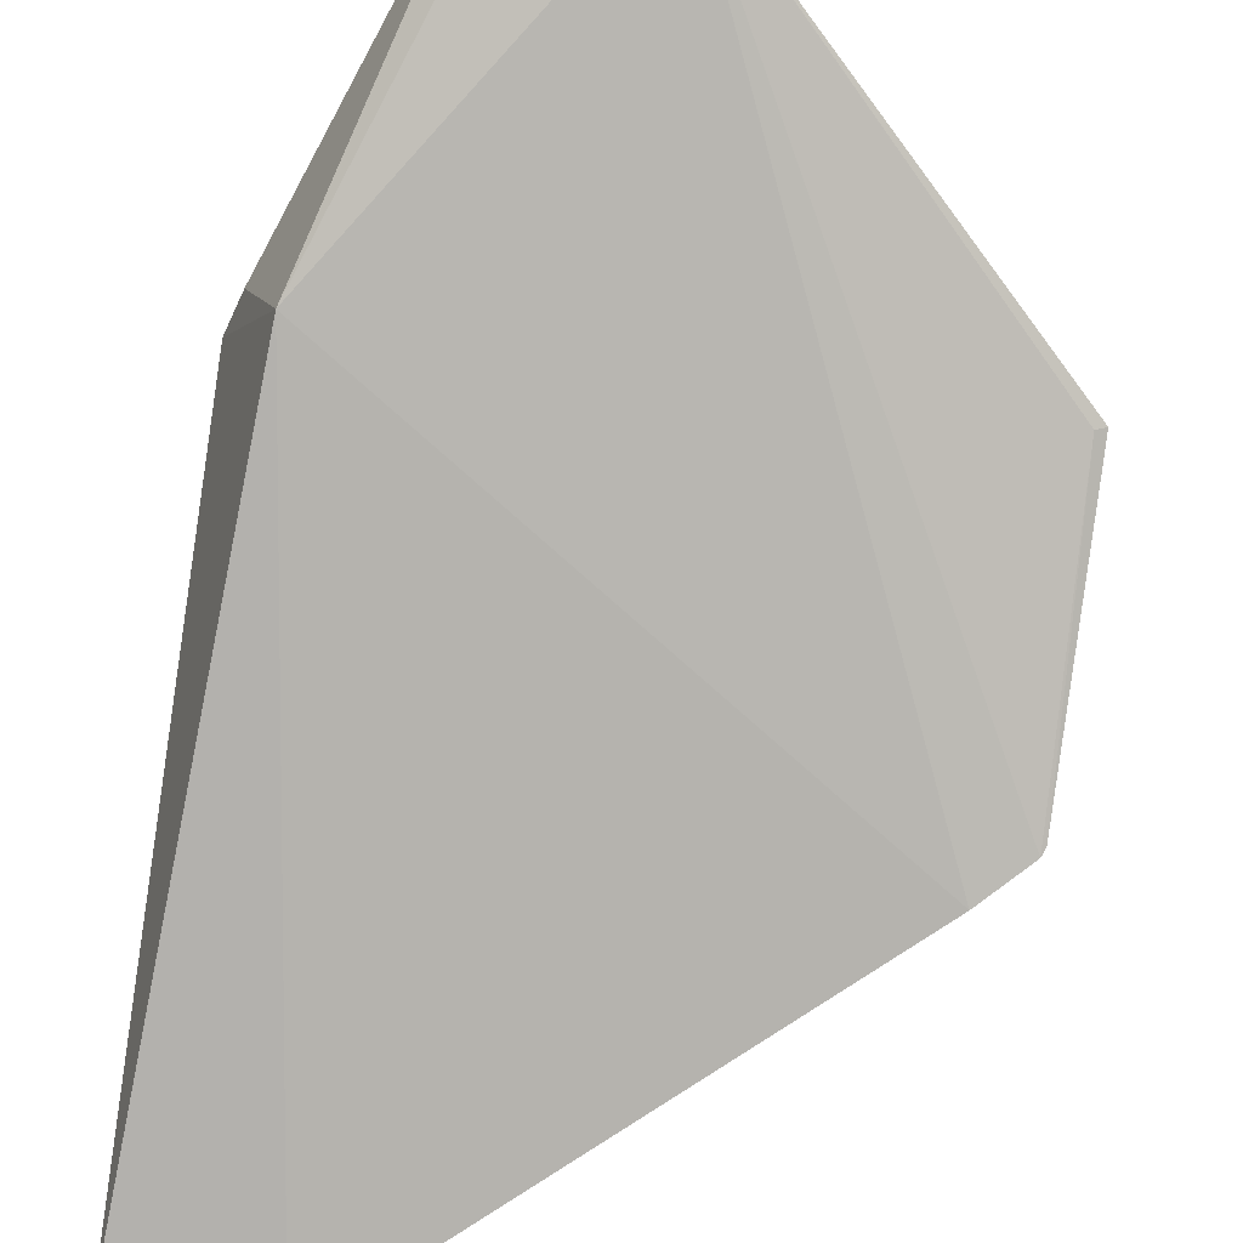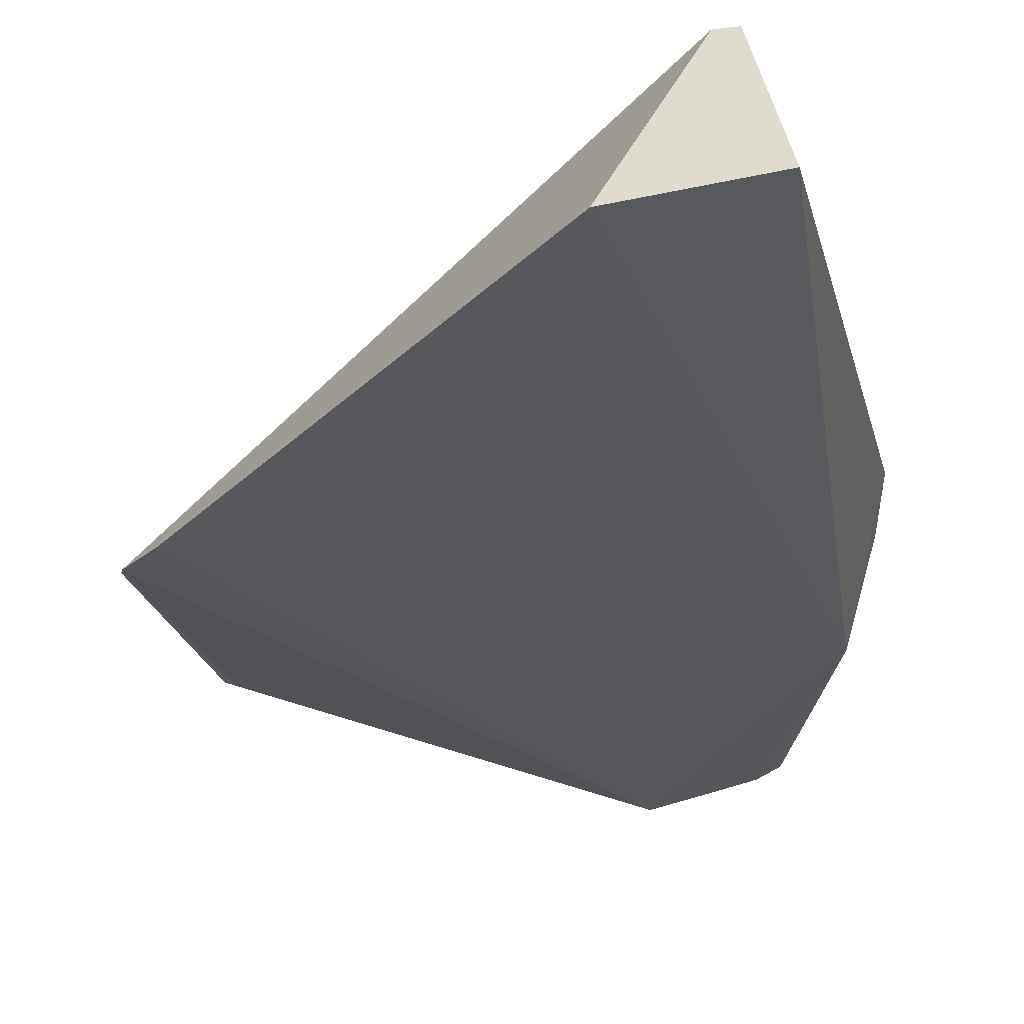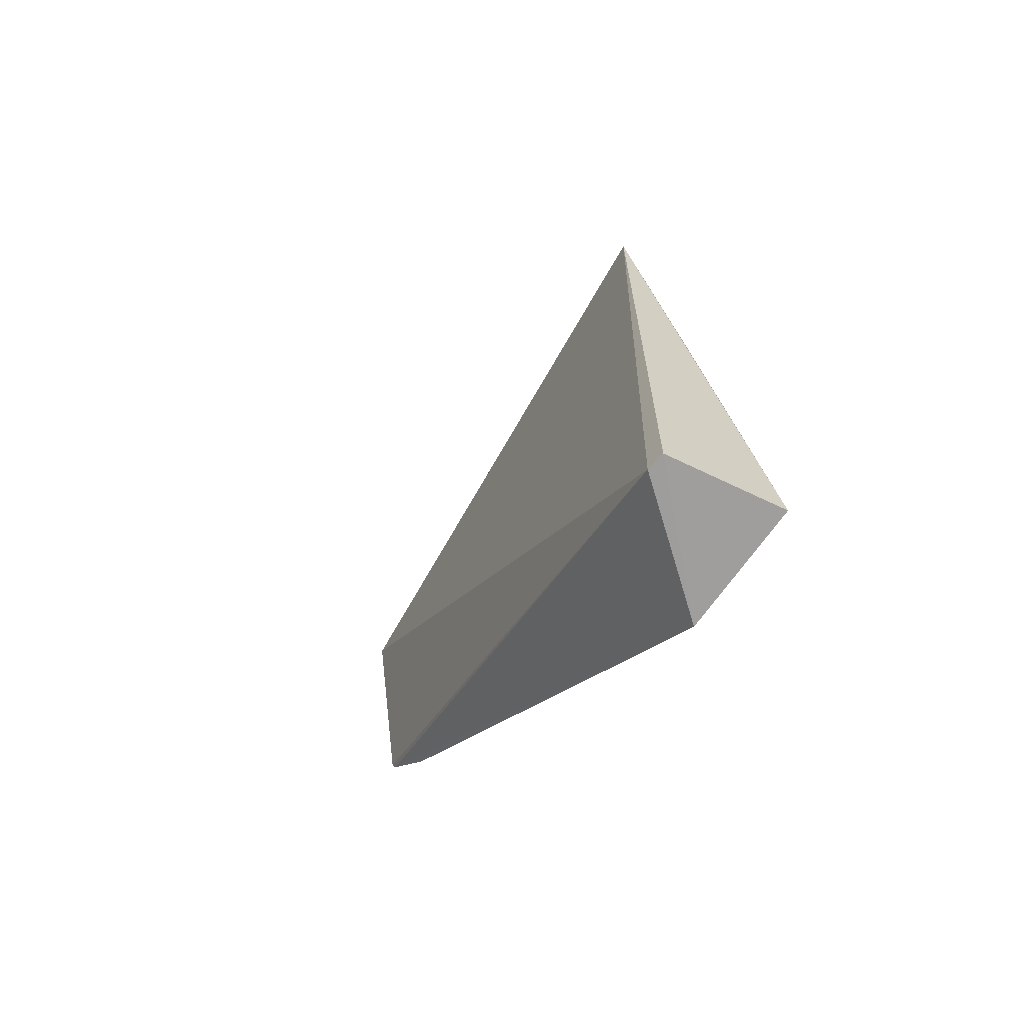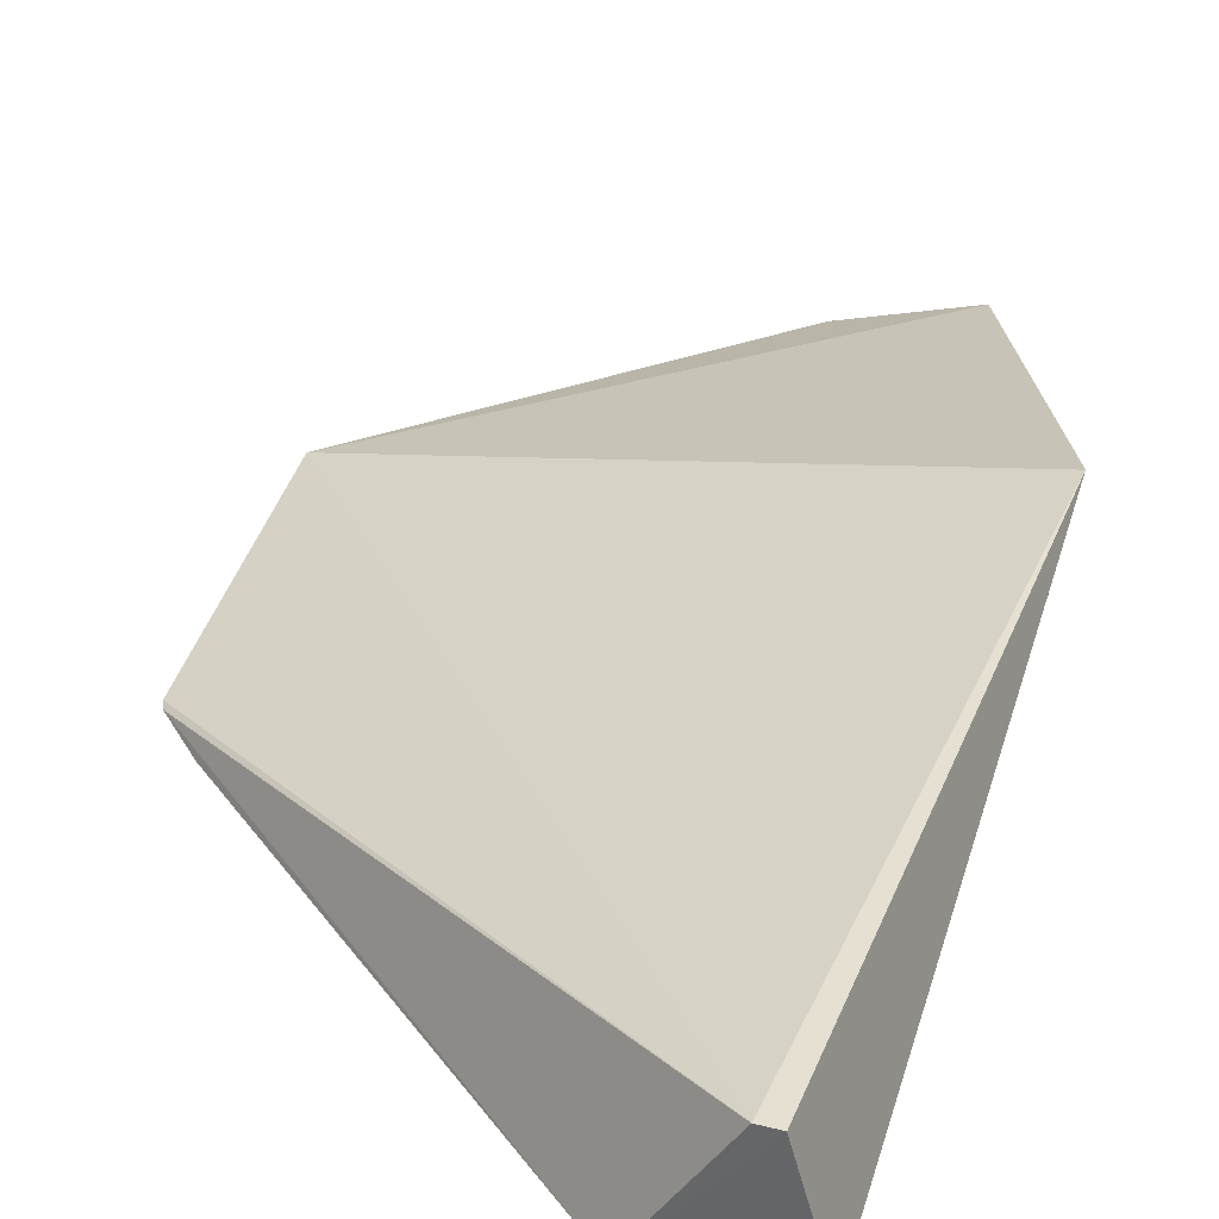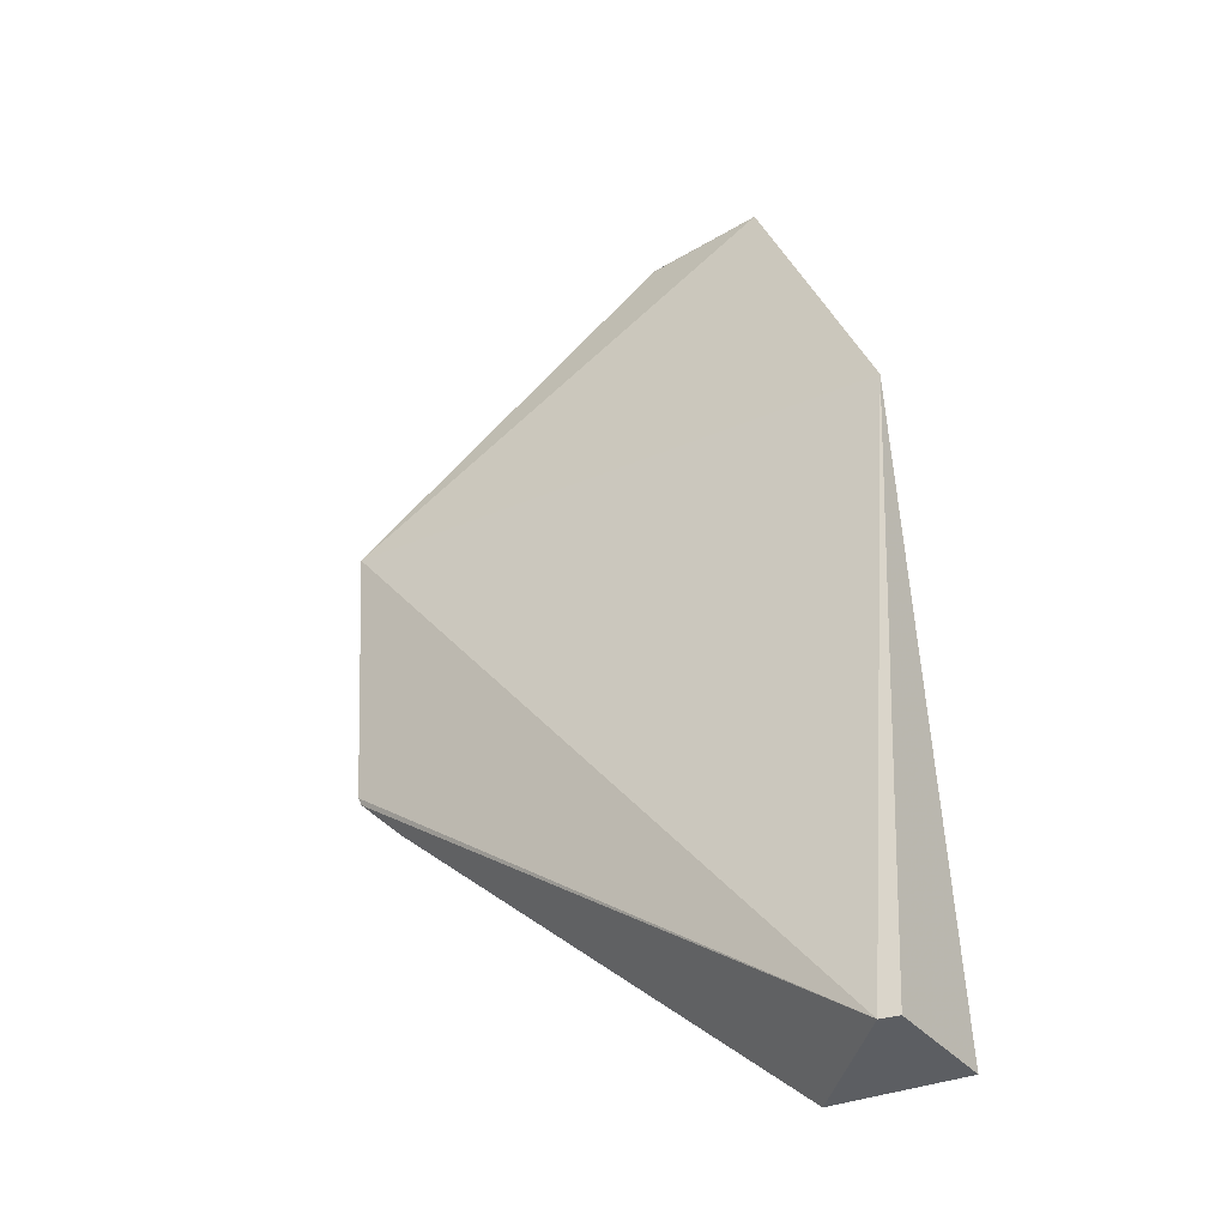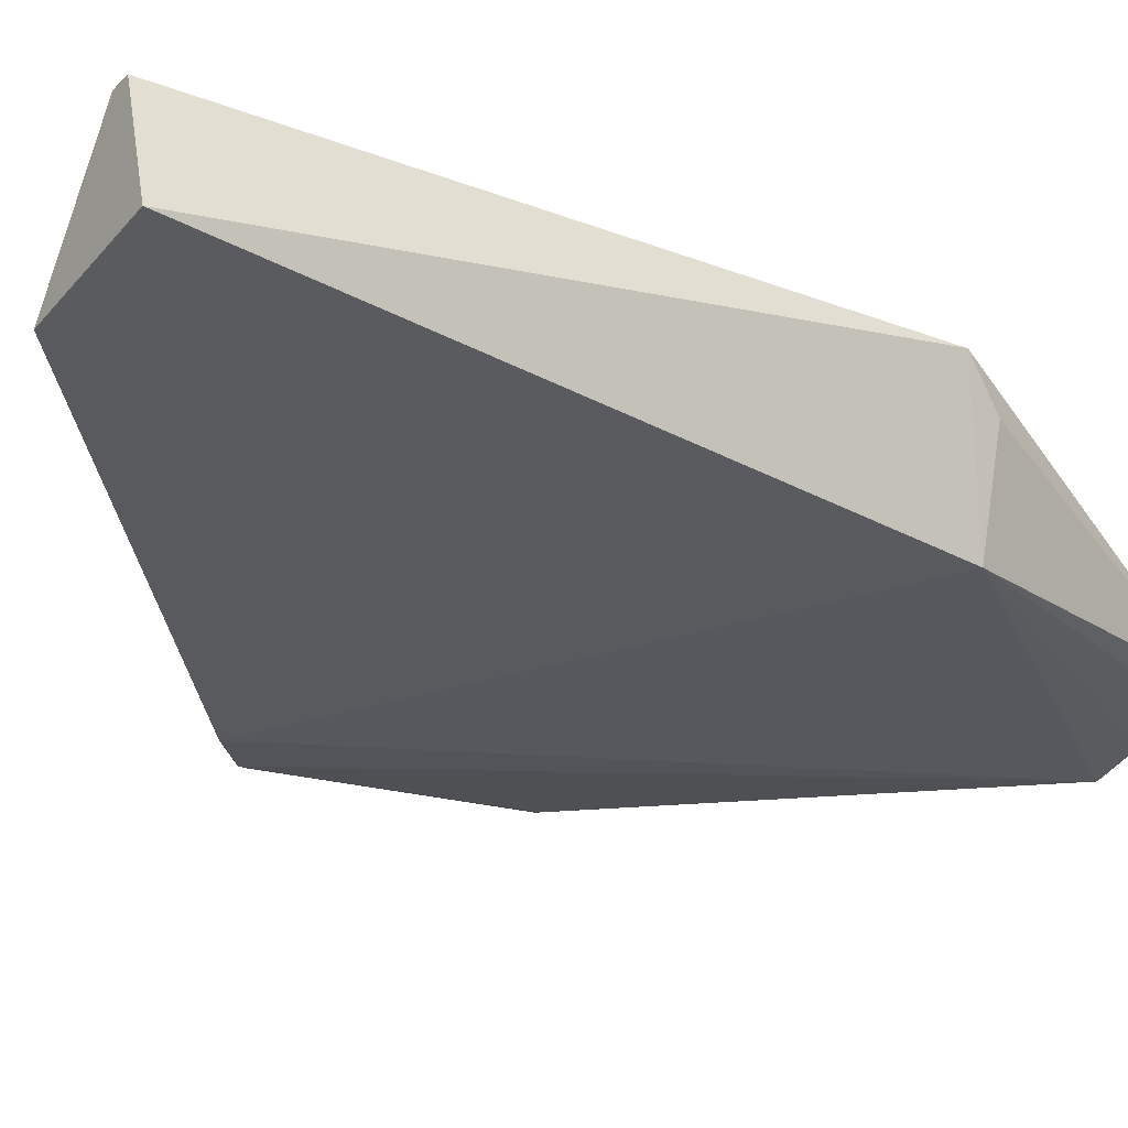
<metadata>
{"format":"obj","ext":"obj","renderer":"f3d","projection":"perspective","resolution":1024,"background":"white","views":[{"elev":-78.5,"azim":171.8,"up":"+Z"},{"elev":-30.1,"azim":11.6,"up":"+Z"},{"elev":-71.2,"azim":49.3,"up":"+Y"},{"elev":34.8,"azim":17.2,"up":"+Z"},{"elev":-38.7,"azim":20.4,"up":"+Y"},{"elev":-30.4,"azim":54.5,"up":"+Z"}]}
</metadata>
<code>
v 0.04968 0.03855 0.04675
v 0.04896 -0.03377 0.0296
v 0.04456 0.0433 0.03069
v 0.02007 0.07939 0.0323
v -0.01646 0.01235 0.02905
v 0.03417 0.0797 0.03623
v 0.04317 -0.03394 0.04288
v -0.01633 0.04306 0.03333
v -0.01149 0.006974 0.02807
v 0.04809 0.04303 0.04263
v 0.03163 0.07945 0.03484
v 0.04537 -0.03395 0.04283
v -0.01527 0.04277 0.03287
v 0.01981 0.07898 0.03243
v 0.03391 -0.03377 0.02832
v -0.01611 0.01144 0.02883
v 0.02598 0.07903 0.03338
f 1 2 3
f 8 1 6
f 8 7 1
f 8 5 7
f 9 4 3
f 10 6 1
f 10 1 3
f 10 3 6
f 11 6 3
f 11 4 6
f 12 2 1
f 12 1 7
f 13 8 4
f 13 5 8
f 14 8 6
f 14 6 4
f 14 4 8
f 15 9 3
f 15 3 2
f 15 12 7
f 15 2 12
f 16 7 5
f 16 4 9
f 16 13 4
f 16 5 13
f 16 15 7
f 16 9 15
f 17 11 3
f 17 3 4
f 17 4 11

</code>
